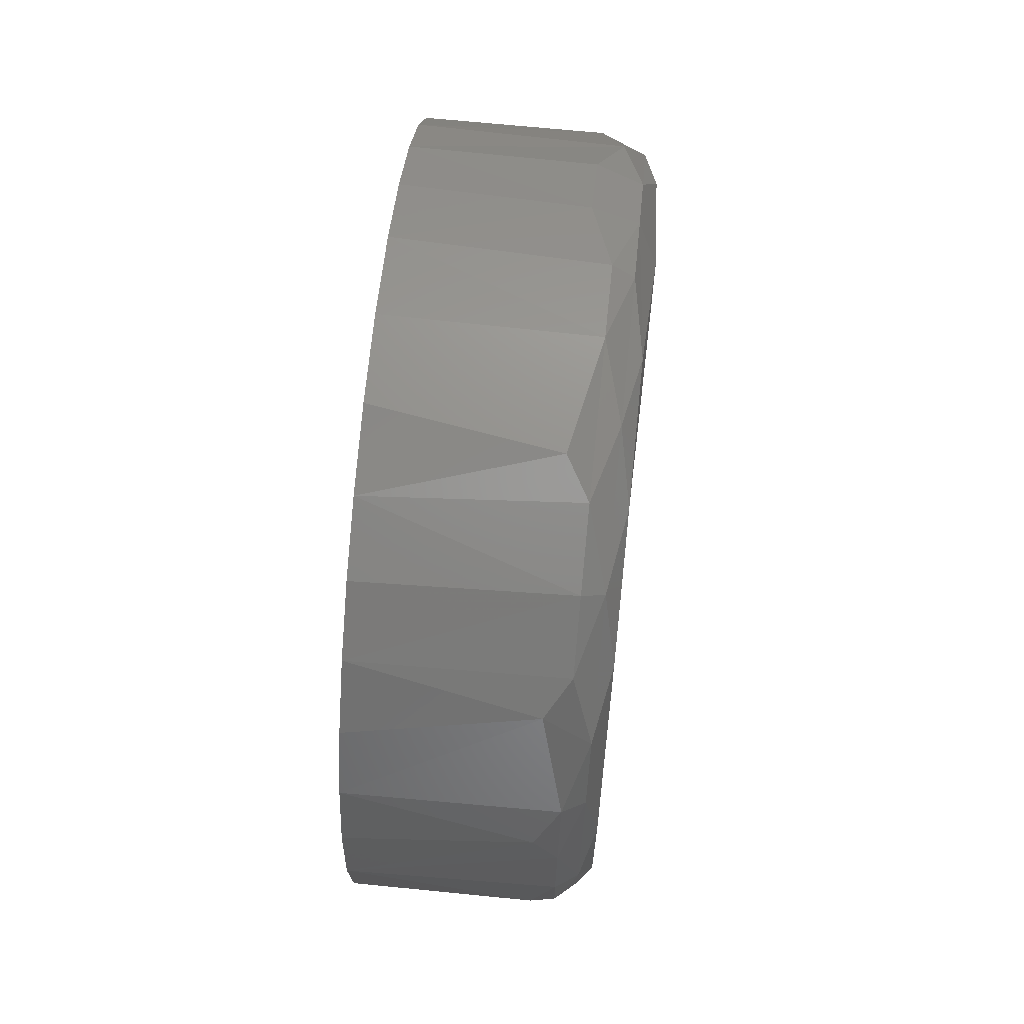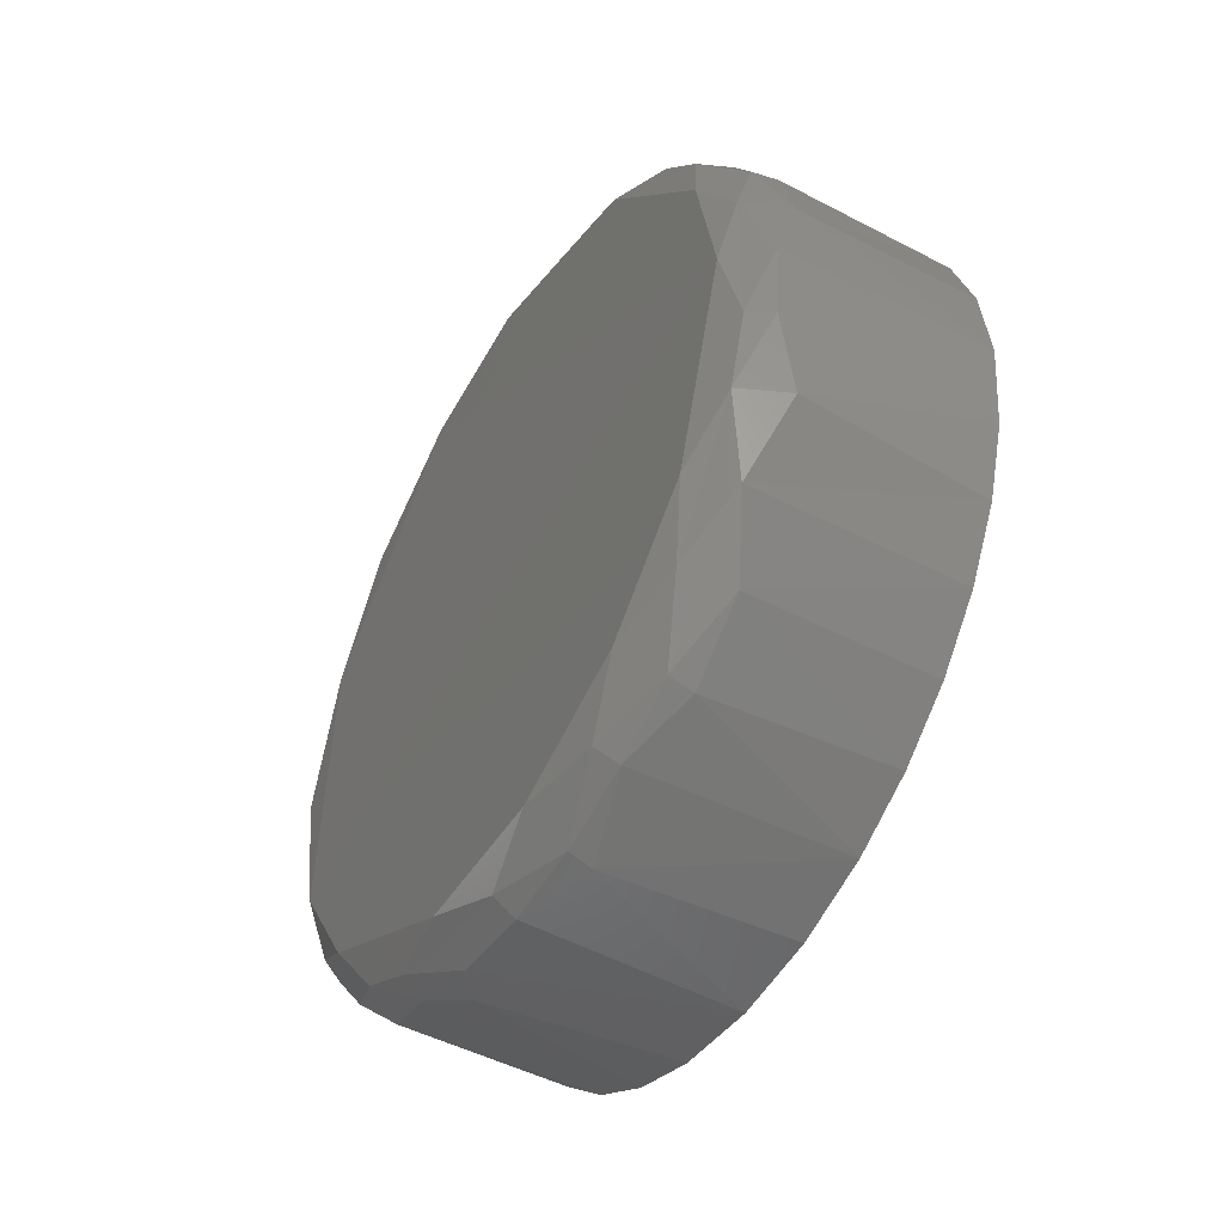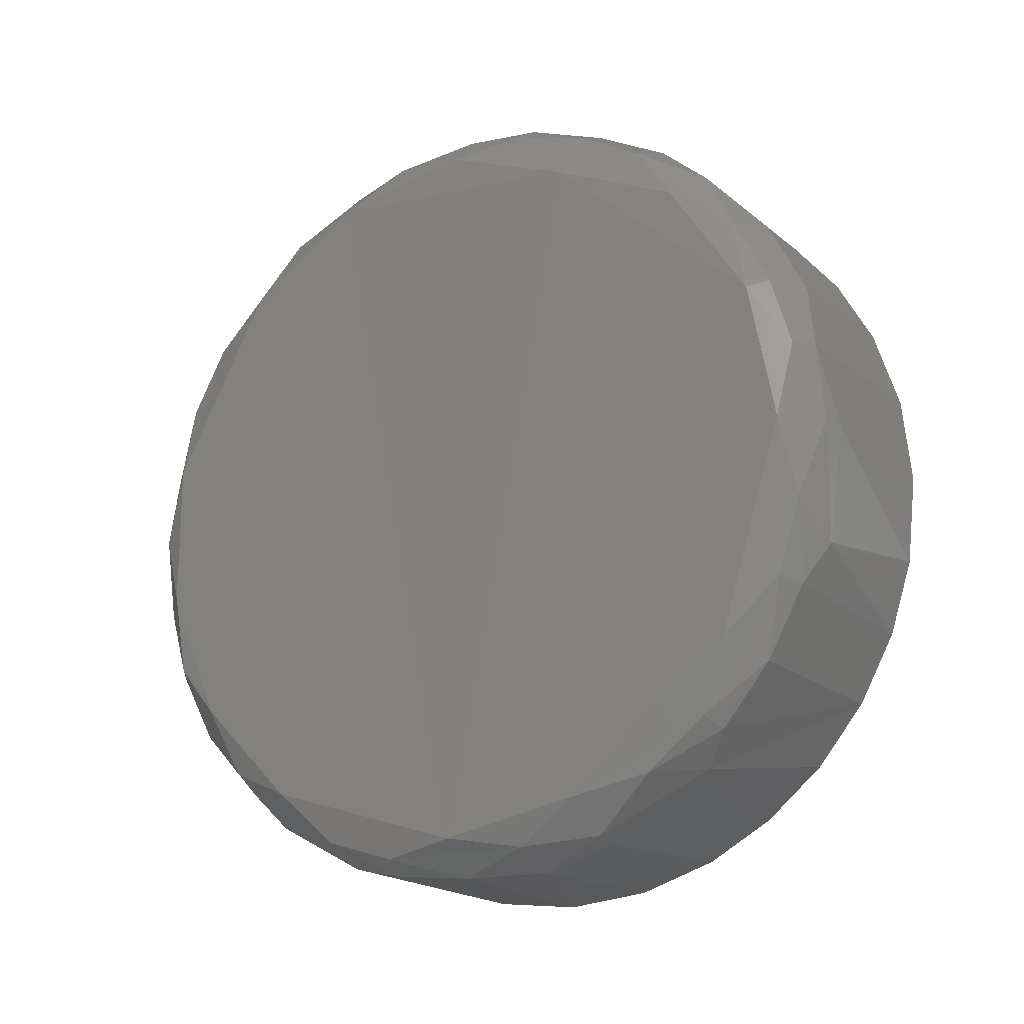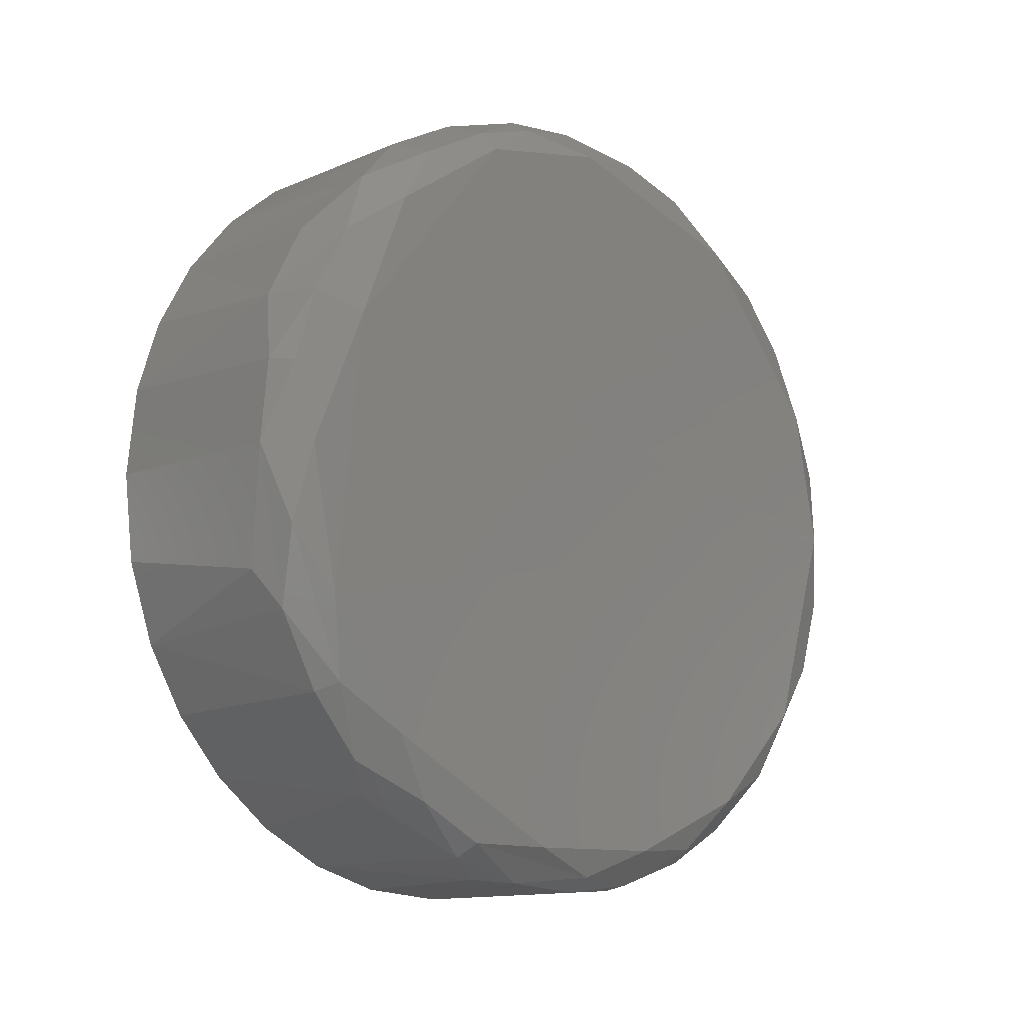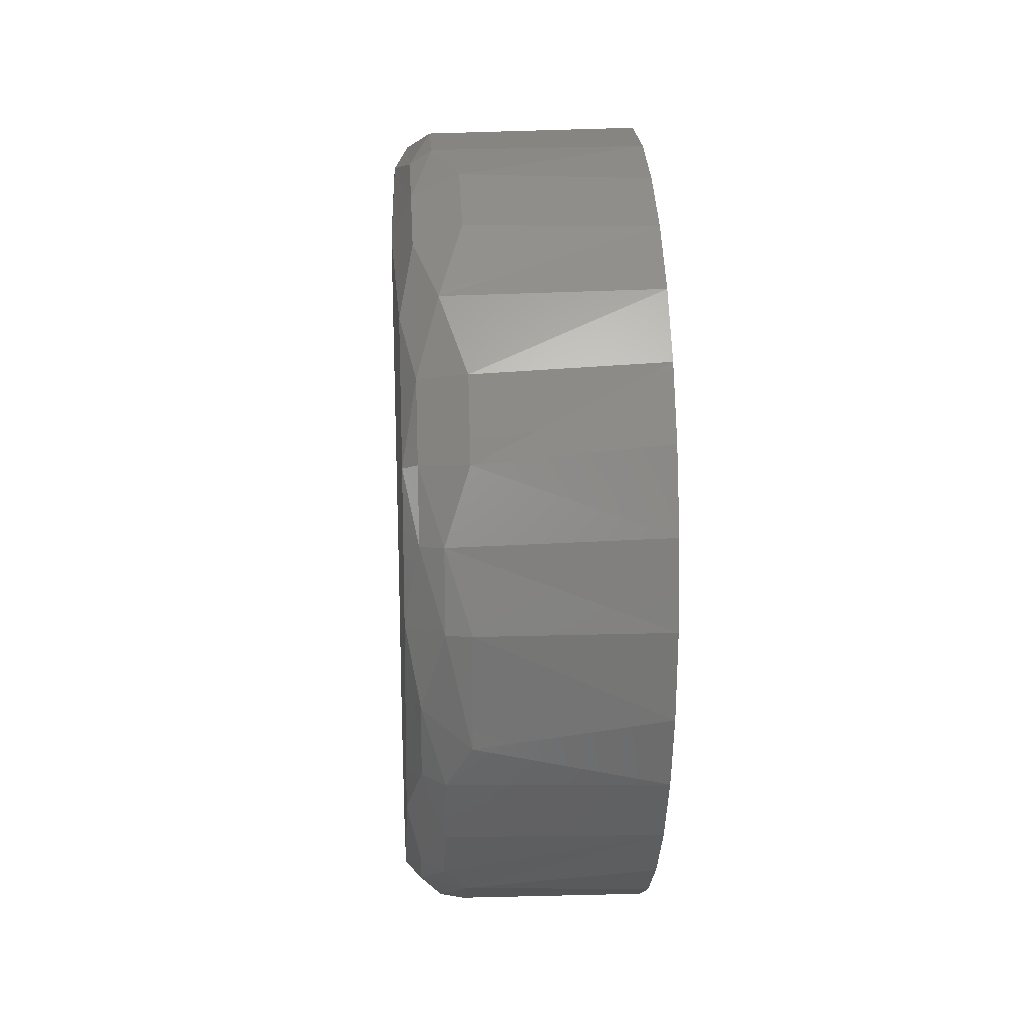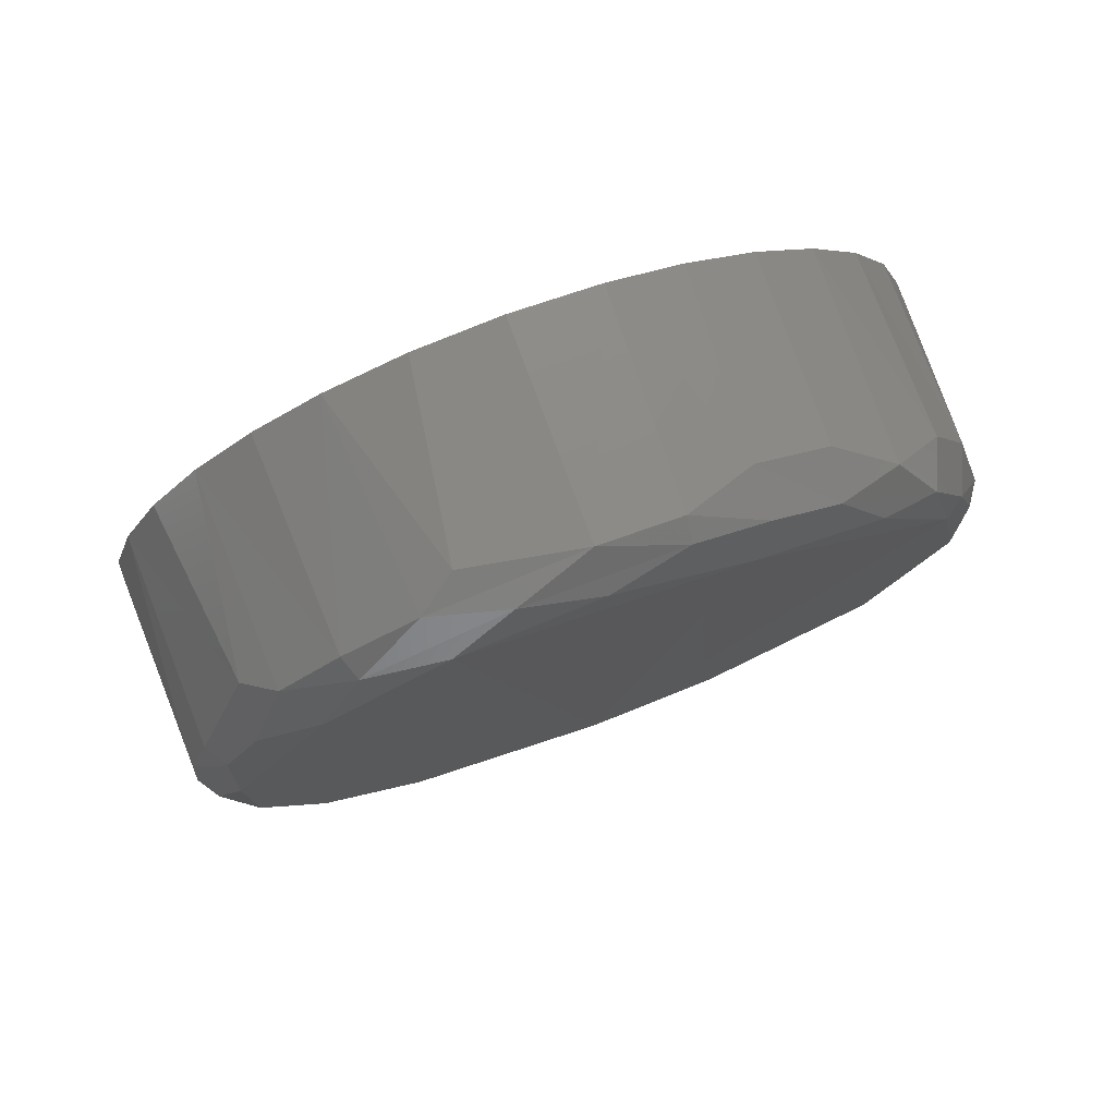
<metadata>
{"format":"stl","ext":"stl","renderer":"f3d","projection":"perspective","resolution":1024,"background":"white","views":[{"elev":65.8,"azim":-174.0,"up":"+Y"},{"elev":-48.2,"azim":-30.6,"up":"+Z"},{"elev":-18.0,"azim":-58.1,"up":"+Y"},{"elev":-10.9,"azim":-134.1,"up":"+Z"},{"elev":15.7,"azim":-3.4,"up":"+Y"},{"elev":77.6,"azim":-110.3,"up":"+Y"}]}
</metadata>
<code>
# stl→obj: 103 verts, 202 faces
v -0.002967 -0.8128 0.6001
v -0.002978 -0.8055 0.596
v -0.002985 -0.7968 0.5932
v -0.002987 -0.7874 0.5922
v -0.002985 -0.7779 0.5933
v -0.002978 -0.7699 0.5958
v -0.002968 -0.7625 0.5998
v -0.002955 -0.756 0.6051
v -0.002938 -0.7507 0.6115
v -0.00292 -0.7466 0.6187
v -0.002898 -0.7438 0.6275
v -0.002874 -0.7428 0.6368
v -0.002849 -0.7438 0.6464
v -0.002829 -0.7464 0.6543
v -0.00281 -0.7504 0.6617
v -0.002794 -0.7557 0.6682
v -0.00278 -0.762 0.6735
v -0.00277 -0.7693 0.6776
v -0.002762 -0.778 0.6805
v -0.00276 -0.7874 0.6815
v -0.002763 -0.797 0.6804
v -0.002769 -0.8049 0.6779
v -0.002779 -0.8123 0.6739
v -0.002793 -0.8188 0.6685
v -0.002809 -0.8241 0.6622
v -0.002828 -0.8282 0.6549
v -0.00285 -0.8311 0.6462
v -0.002874 -0.832 0.6368
v -0.002898 -0.831 0.6273
v -0.002918 -0.8285 0.6193
v -0.002937 -0.8245 0.6119
v -0.002954 -0.8191 0.6054
v -0.02961 -0.8277 0.6369
v -0.02957 -0.8248 0.652
v -0.02953 -0.81 0.6703
v -0.02951 -0.7874 0.6772
v -0.02952 -0.7723 0.6742
v -0.03015 -0.7529 0.6514
v -0.02965 -0.7501 0.6218
v -0.02969 -0.7589 0.6084
v -0.02971 -0.7794 0.5974
v -0.02971 -0.7953 0.5974
v -0.0297 -0.8099 0.6035
v -0.02967 -0.8208 0.6143
v -0.02293 -0.7874 0.6815
v -0.02293 -0.7999 0.6797
v -0.028 -0.8039 0.6761
v -0.02799 -0.7959 0.6786
v -0.02961 -0.7471 0.6369
v -0.02313 -0.7592 0.6023
v -0.02312 -0.819 0.6053
v -0.0256 -0.8121 0.6734
v -0.02562 -0.8186 0.6681
v -0.02297 -0.822 0.6651
v -0.02315 -0.7958 0.5931
v -0.02581 -0.7874 0.5928
v -0.0258 -0.8047 0.5963
v -0.02576 -0.824 0.6122
v -0.02308 -0.8289 0.6204
v -0.02814 -0.8266 0.6204
v -0.02817 -0.8175 0.6068
v -0.02559 -0.7788 0.6801
v -0.02294 -0.771 0.6784
v -0.028 -0.7714 0.6763
v -0.0257 -0.7433 0.6369
v -0.02307 -0.7446 0.6244
v -0.02574 -0.7465 0.6203
v -0.02812 -0.7457 0.6285
v -0.02295 -0.7629 0.6742
v -0.02562 -0.7562 0.6681
v -0.02801 -0.7637 0.6722
v -0.023 -0.7459 0.6533
v -0.02805 -0.7482 0.6534
v -0.02804 -0.7522 0.6607
v -0.02298 -0.7501 0.6614
v -0.02314 -0.8119 0.5996
v -0.02572 -0.8306 0.6281
v -0.0257 -0.8315 0.6369
v -0.02568 -0.7442 0.6457
v -0.02302 -0.8313 0.6453
v -0.02566 -0.8283 0.6535
v -0.02808 -0.8291 0.6453
v -0.02819 -0.7636 0.6017
v -0.0282 -0.7709 0.5977
v -0.02821 -0.7874 0.5944
v -0.02804 -0.8227 0.6606
v -0.02802 -0.8175 0.667
v -0.023 -0.8289 0.6533
v -0.0282 -0.8041 0.5978
v -0.02576 -0.7508 0.6123
v -0.02559 -0.8045 0.6775
v -0.0258 -0.7703 0.5962
v -0.02954 -0.7589 0.6654
v -0.02578 -0.7562 0.6057
v -0.02558 -0.7874 0.681
v -0.02799 -0.7791 0.6786
v -0.02579 -0.812 0.6003
v -0.02816 -0.7521 0.6132
v -0.02581 -0.7786 0.5937
v -0.02315 -0.775 0.594
v -0.02581 -0.7961 0.5936
v -0.02812 -0.8291 0.6284
v -0.02808 -0.7458 0.6454
f 1 2 3
f 1 3 4
f 1 4 5
f 1 5 6
f 1 6 7
f 1 7 8
f 1 8 9
f 1 9 10
f 1 10 11
f 1 11 12
f 1 12 13
f 1 13 14
f 1 14 15
f 1 15 16
f 1 16 17
f 1 17 18
f 1 18 19
f 1 19 20
f 1 20 21
f 1 21 22
f 1 22 23
f 1 23 24
f 1 24 25
f 1 25 26
f 1 26 27
f 1 27 28
f 1 28 29
f 1 29 30
f 1 30 31
f 1 31 32
f 33 34 35
f 33 35 36
f 33 36 37
f 33 37 38
f 33 38 39
f 33 39 40
f 33 40 41
f 33 41 42
f 33 42 43
f 33 43 44
f 21 20 45
f 21 45 46
f 36 35 47
f 36 47 48
f 49 39 38
f 8 7 50
f 32 31 51
f 23 52 53
f 23 53 54
f 23 54 24
f 55 56 4
f 55 3 2
f 55 2 57
f 58 59 60
f 60 44 61
f 60 61 58
f 58 51 31
f 58 31 30
f 58 30 59
f 62 63 64
f 65 66 67
f 65 67 68
f 68 39 49
f 63 18 17
f 63 17 69
f 69 17 16
f 69 16 70
f 69 71 64
f 69 64 63
f 72 73 74
f 72 74 75
f 70 16 15
f 70 15 75
f 76 57 2
f 77 60 59
f 77 59 29
f 29 28 78
f 29 78 77
f 79 73 72
f 79 72 13
f 13 12 65
f 13 65 79
f 80 81 82
f 80 82 78
f 80 78 28
f 41 40 83
f 41 83 84
f 41 85 42
f 34 86 87
f 34 87 35
f 34 33 82
f 19 18 63
f 19 63 62
f 62 45 20
f 62 20 19
f 26 88 80
f 26 80 27
f 27 80 28
f 3 55 4
f 11 10 66
f 11 66 65
f 11 65 12
f 43 42 89
f 43 61 44
f 67 66 10
f 67 10 90
f 91 46 48
f 50 7 6
f 50 6 92
f 92 84 83
f 92 83 50
f 71 70 74
f 71 74 93
f 71 69 70
f 86 34 82
f 86 82 81
f 81 80 88
f 81 88 54
f 81 54 86
f 94 50 83
f 53 86 54
f 95 45 62
f 95 96 36
f 95 36 48
f 95 48 46
f 95 46 45
f 74 73 38
f 74 38 93
f 74 70 75
f 37 64 71
f 37 71 93
f 37 93 38
f 97 57 76
f 97 76 51
f 97 51 58
f 97 58 61
f 61 43 89
f 61 89 97
f 97 89 57
f 98 90 94
f 98 94 83
f 98 83 40
f 98 40 39
f 98 39 68
f 98 68 67
f 98 67 90
f 99 56 85
f 85 41 84
f 85 84 99
f 99 84 92
f 99 92 100
f 4 56 99
f 4 99 100
f 4 100 5
f 6 5 100
f 6 100 92
f 22 21 46
f 22 46 91
f 91 52 23
f 91 23 22
f 30 29 59
f 14 13 72
f 72 75 15
f 72 15 14
f 101 56 55
f 101 55 57
f 101 57 89
f 89 42 85
f 89 85 101
f 101 85 56
f 25 24 54
f 54 88 26
f 54 26 25
f 8 50 94
f 8 94 90
f 8 90 9
f 9 90 10
f 1 32 51
f 1 51 76
f 1 76 2
f 102 60 77
f 102 77 78
f 102 78 82
f 102 82 33
f 33 44 60
f 33 60 102
f 103 73 79
f 103 79 65
f 103 65 68
f 103 68 49
f 49 38 73
f 49 73 103
f 47 35 87
f 47 87 52
f 47 52 91
f 47 91 48
f 87 86 53
f 87 53 52
f 96 95 62
f 96 62 64
f 96 64 37
f 96 37 36

</code>
